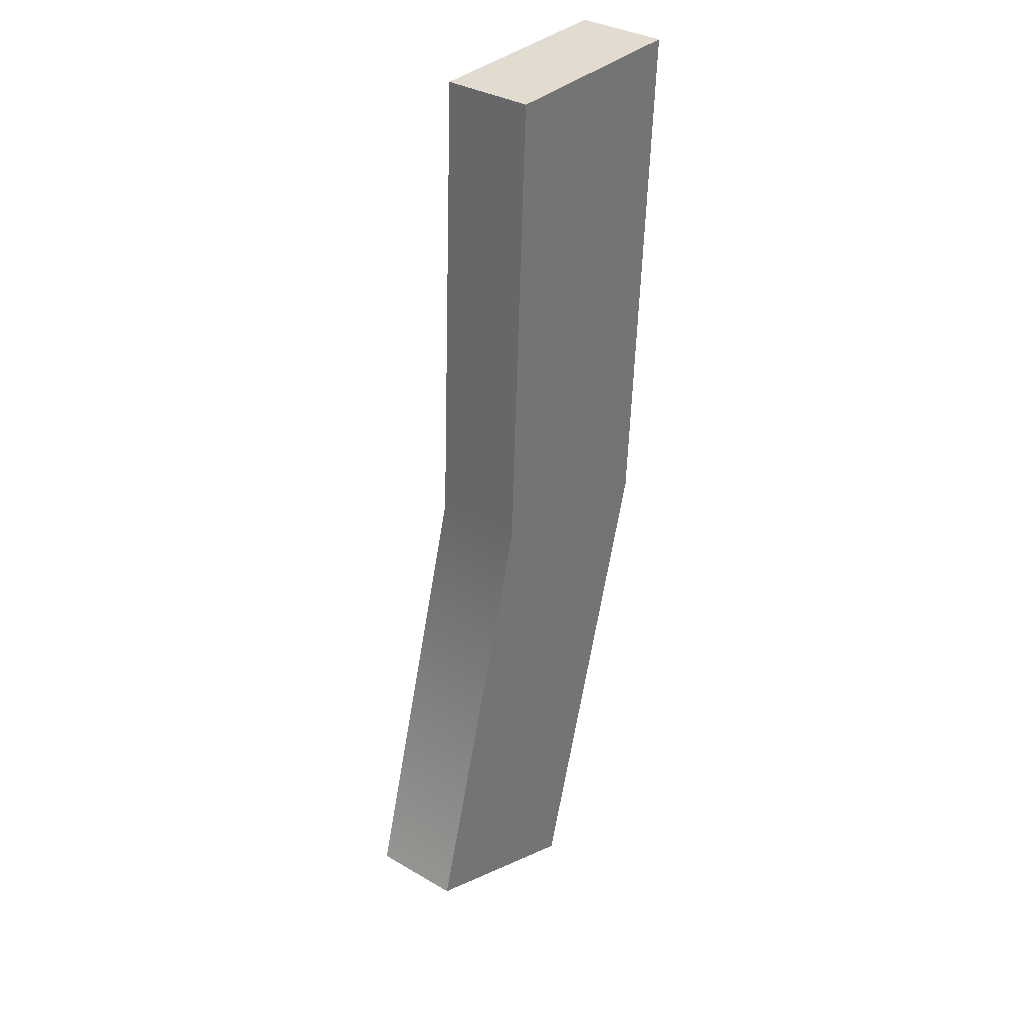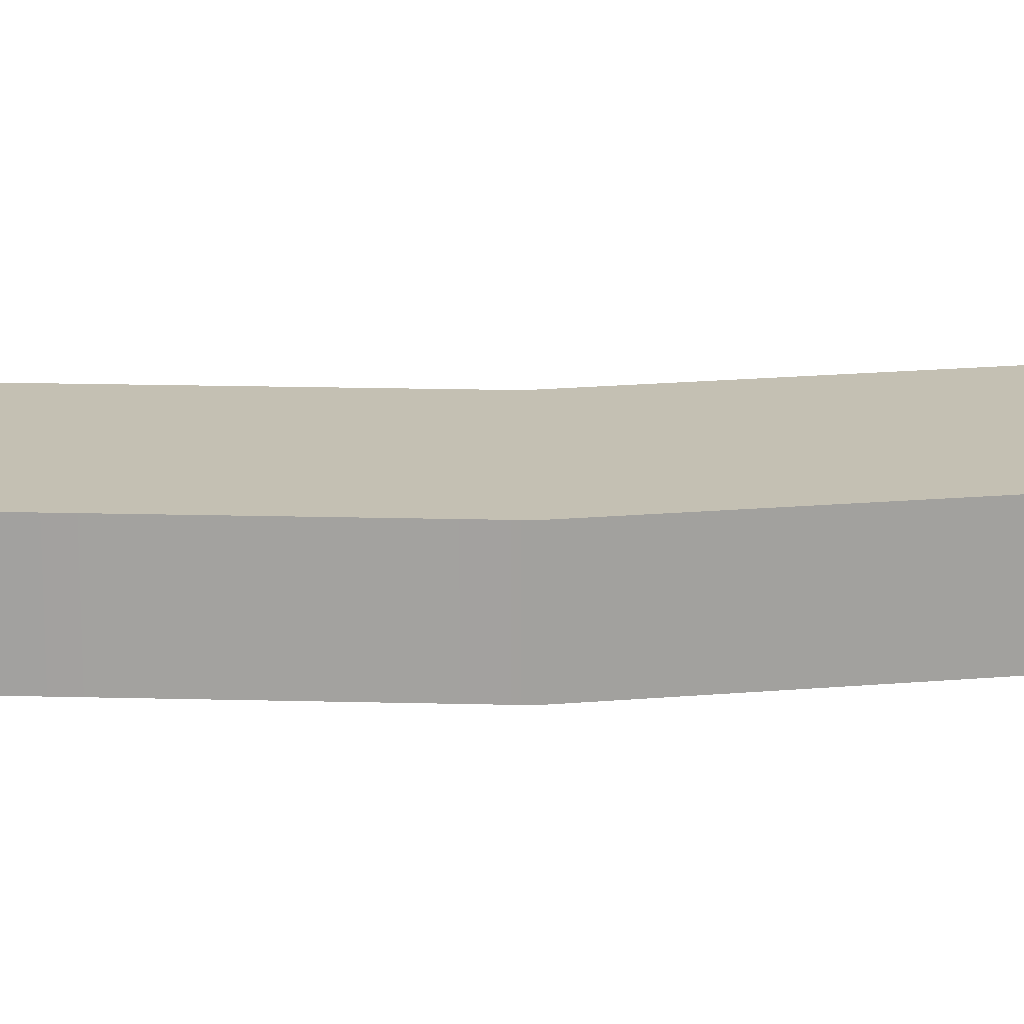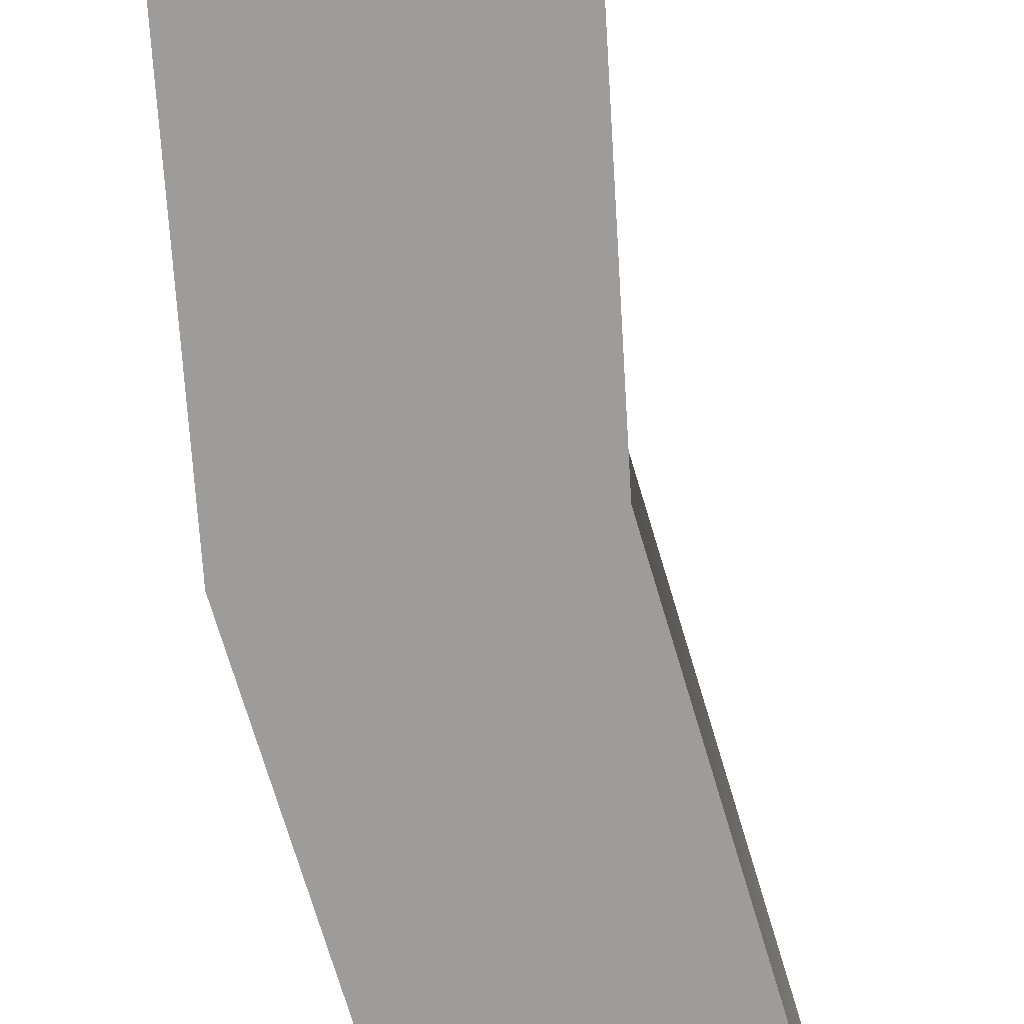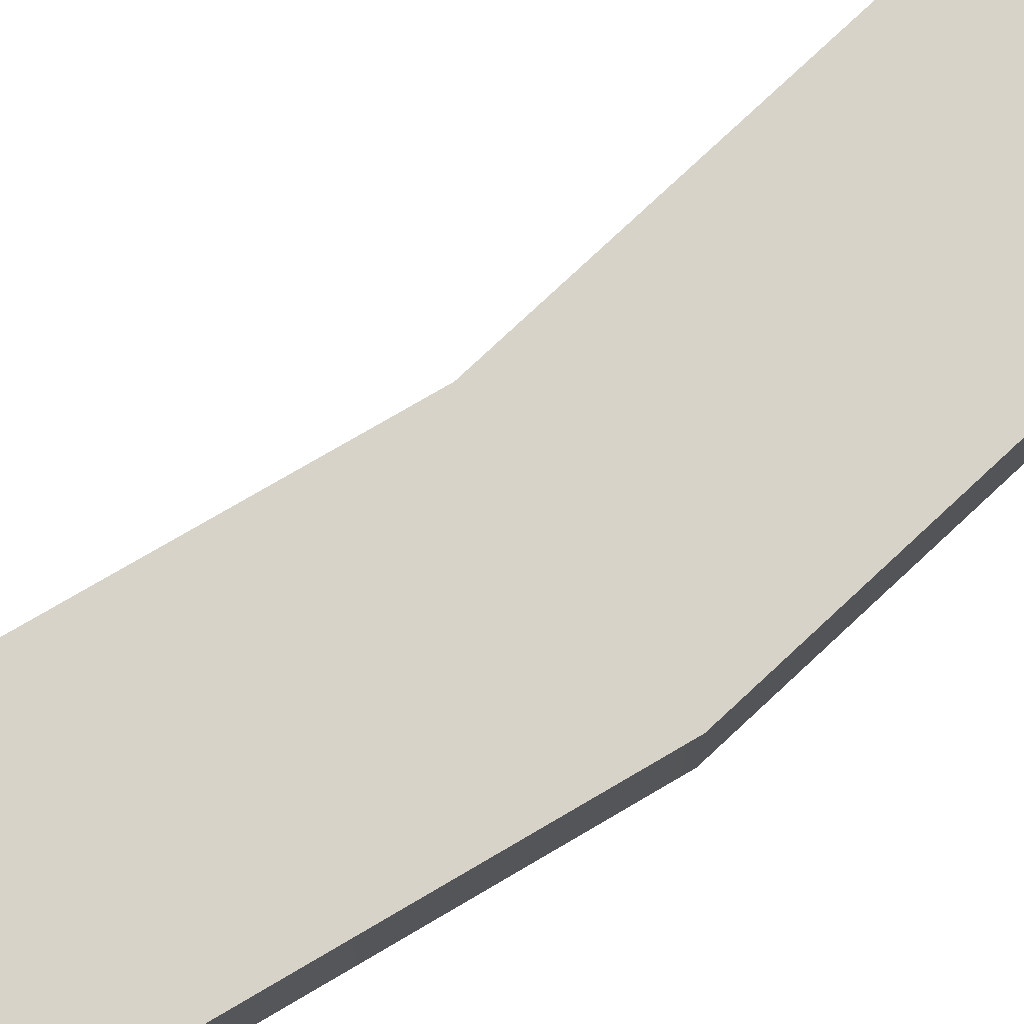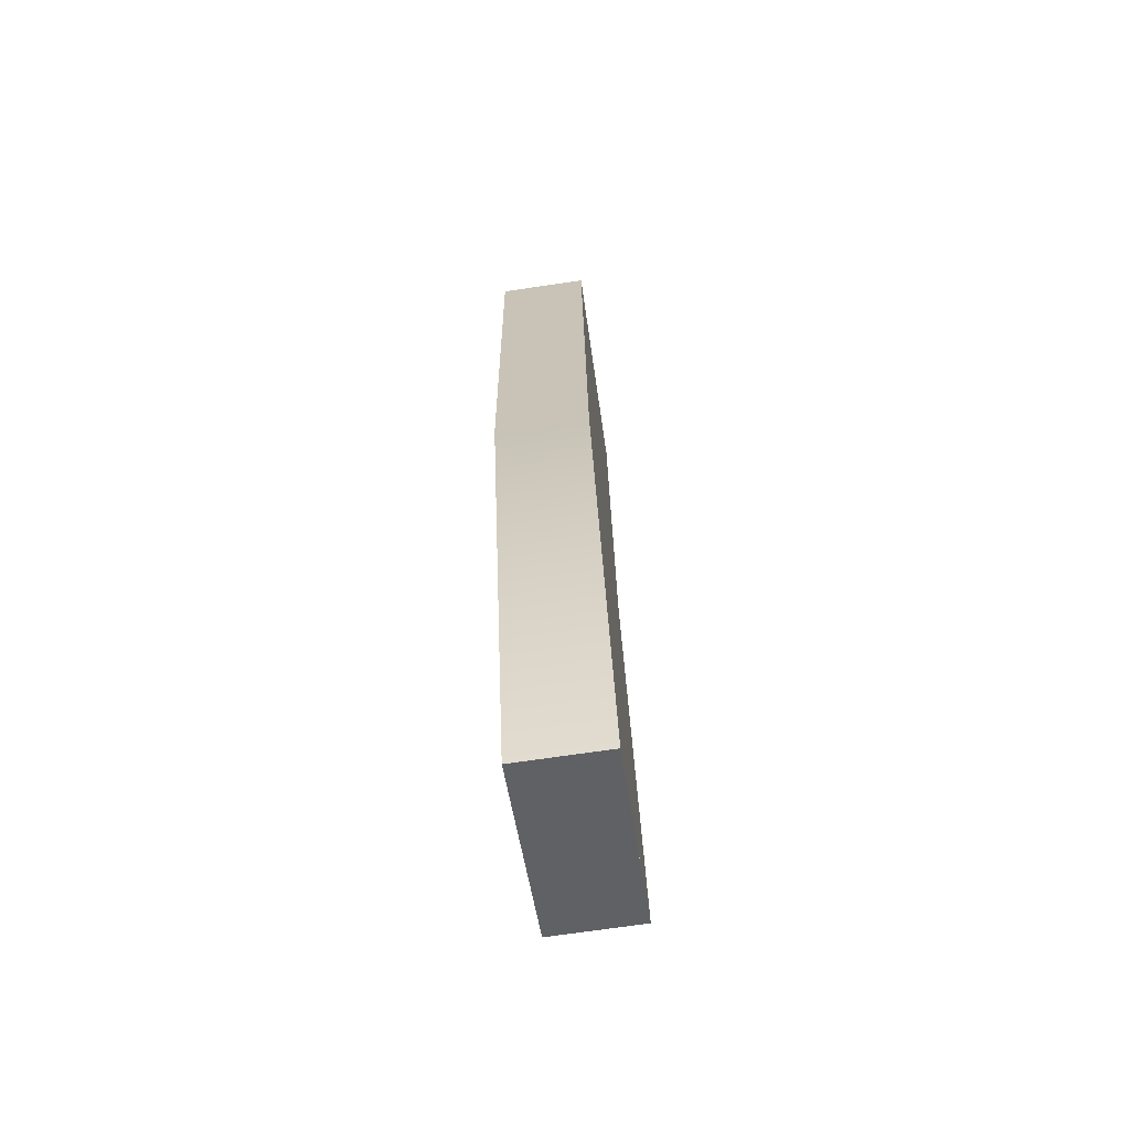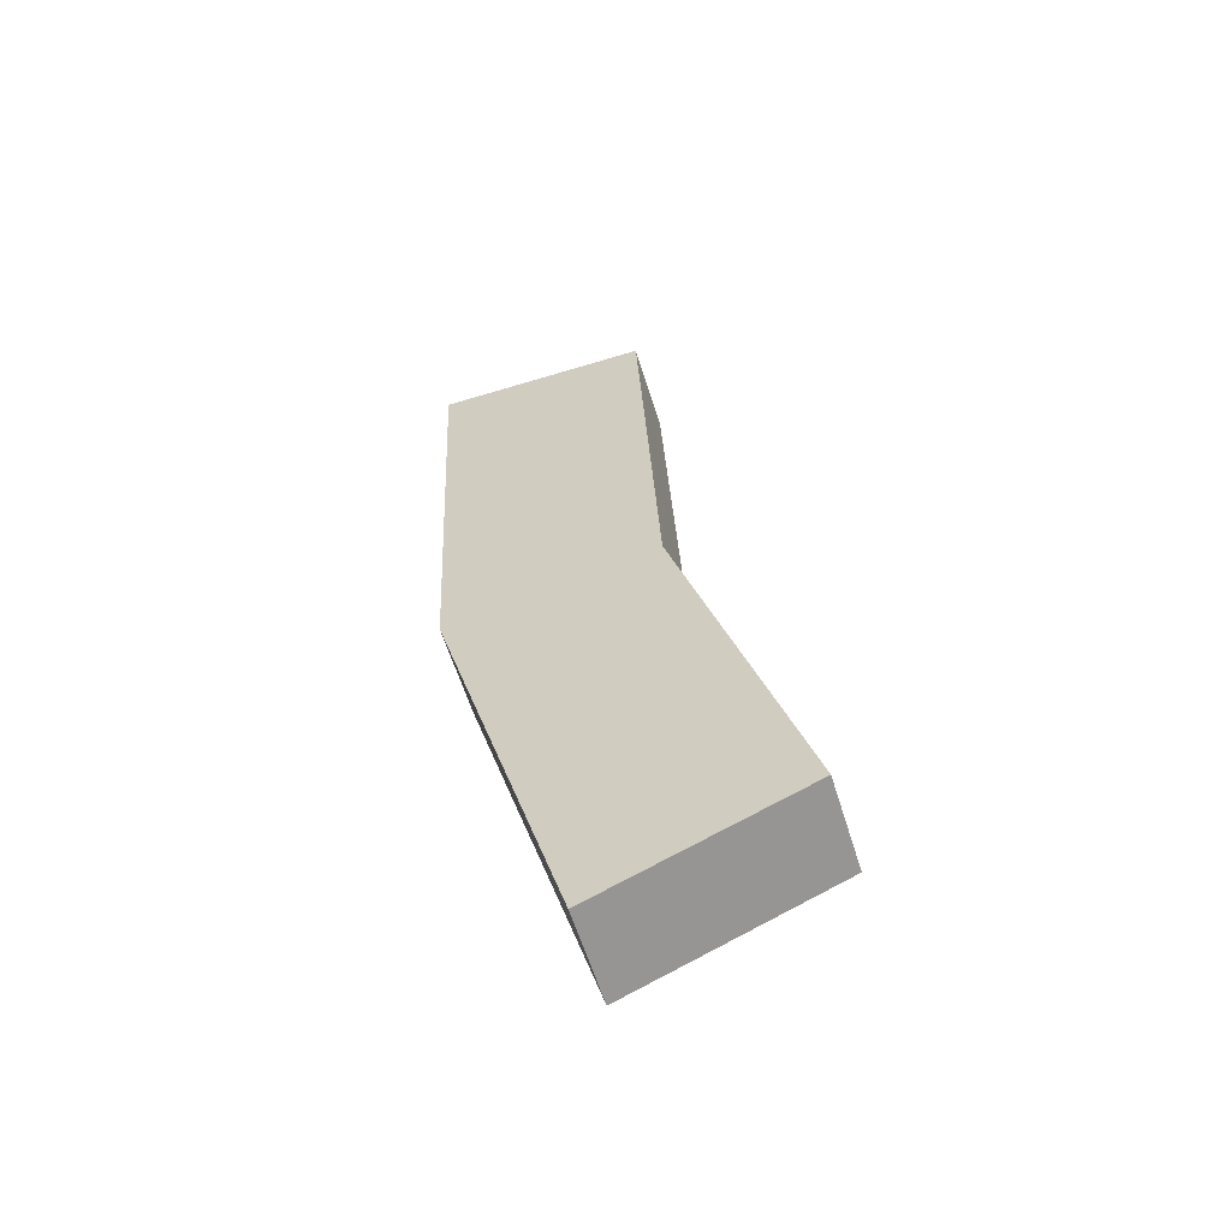
<metadata>
{"format":"obj","ext":"obj","renderer":"f3d","projection":"perspective","resolution":1024,"background":"white","views":[{"elev":34.3,"azim":128.1,"up":"+Z"},{"elev":18.0,"azim":-102.7,"up":"+Y"},{"elev":-70.0,"azim":0.8,"up":"+Y"},{"elev":75.9,"azim":-136.0,"up":"+Y"},{"elev":-70.4,"azim":-81.6,"up":"+Z"},{"elev":-60.7,"azim":17.3,"up":"+Z"}]}
</metadata>
<code>
v -2.197 -0.8088 4.892
v -2.197 0.81 4.892
v 1.632 -0.8088 4.892
v -2.197 0.81 4.892
v 1.632 0.81 4.892
v 1.632 -0.8088 4.892
v 4.135 0.81 -11.08
v 0.5996 0.81 -12.55
v 4.135 -0.8088 -11.08
v 0.5996 0.81 -12.55
v 0.5996 -0.8088 -12.55
v 4.135 -0.8088 -11.08
v 1.632 -0.8088 4.892
v 2.01 -0.8088 -3.478
v -2.197 -0.8088 4.892
v 2.01 -0.8088 -3.478
v -1.718 -0.8088 -4.232
v -2.197 -0.8088 4.892
v 2.01 -0.8088 -3.478
v 4.135 -0.8088 -11.08
v -1.718 -0.8088 -4.232
v -1.718 -0.8088 -4.232
v 4.135 -0.8088 -11.08
v 3.983 -0.8088 -11.15
v 0.5996 -0.8088 -12.55
v -1.718 -0.8088 -4.232
v 3.983 -0.8088 -11.15
v -2.197 0.81 4.892
v -2.197 -0.8088 4.892
v -1.718 0.81 -4.232
v -2.197 -0.8088 4.892
v -1.718 -0.8088 -4.232
v -1.718 0.81 -4.232
v -1.718 0.81 -4.232
v -1.718 -0.8088 -4.232
v 0.5996 0.81 -12.55
v -1.718 -0.8088 -4.232
v 0.5996 -0.8088 -12.55
v 0.5996 0.81 -12.55
v 1.632 -0.8088 4.892
v 1.632 0.81 4.892
v 2.01 -0.8088 -3.478
v 1.632 0.81 4.892
v 2.01 0.81 -3.478
v 2.01 -0.8088 -3.478
v 2.01 -0.8088 -3.478
v 2.01 0.81 -3.478
v 4.135 -0.8088 -11.08
v 2.01 0.81 -3.478
v 4.135 0.81 -11.08
v 4.135 -0.8088 -11.08
v 2.01 0.81 -3.478
v 1.632 0.81 4.892
v -2.197 0.81 4.892
v -1.718 0.81 -4.232
v 2.01 0.81 -3.478
v -2.197 0.81 4.892
v 2.01 0.81 -3.478
v -1.718 0.81 -4.232
v 4.135 0.81 -11.08
v -1.718 0.81 -4.232
v 0.5996 0.81 -12.55
v 4.135 0.81 -11.08
g mtl_t6_wpn_smg_chicom_camo1
f 3 2 1
f 6 5 4
f 9 8 7
f 12 11 10
f 15 14 13
f 18 17 16
f 21 20 19
f 24 23 22
f 27 26 25
f 30 29 28
f 33 32 31
f 36 35 34
f 39 38 37
f 42 41 40
f 45 44 43
f 48 47 46
f 51 50 49
f 54 53 52
f 57 56 55
f 60 59 58
f 63 62 61

</code>
